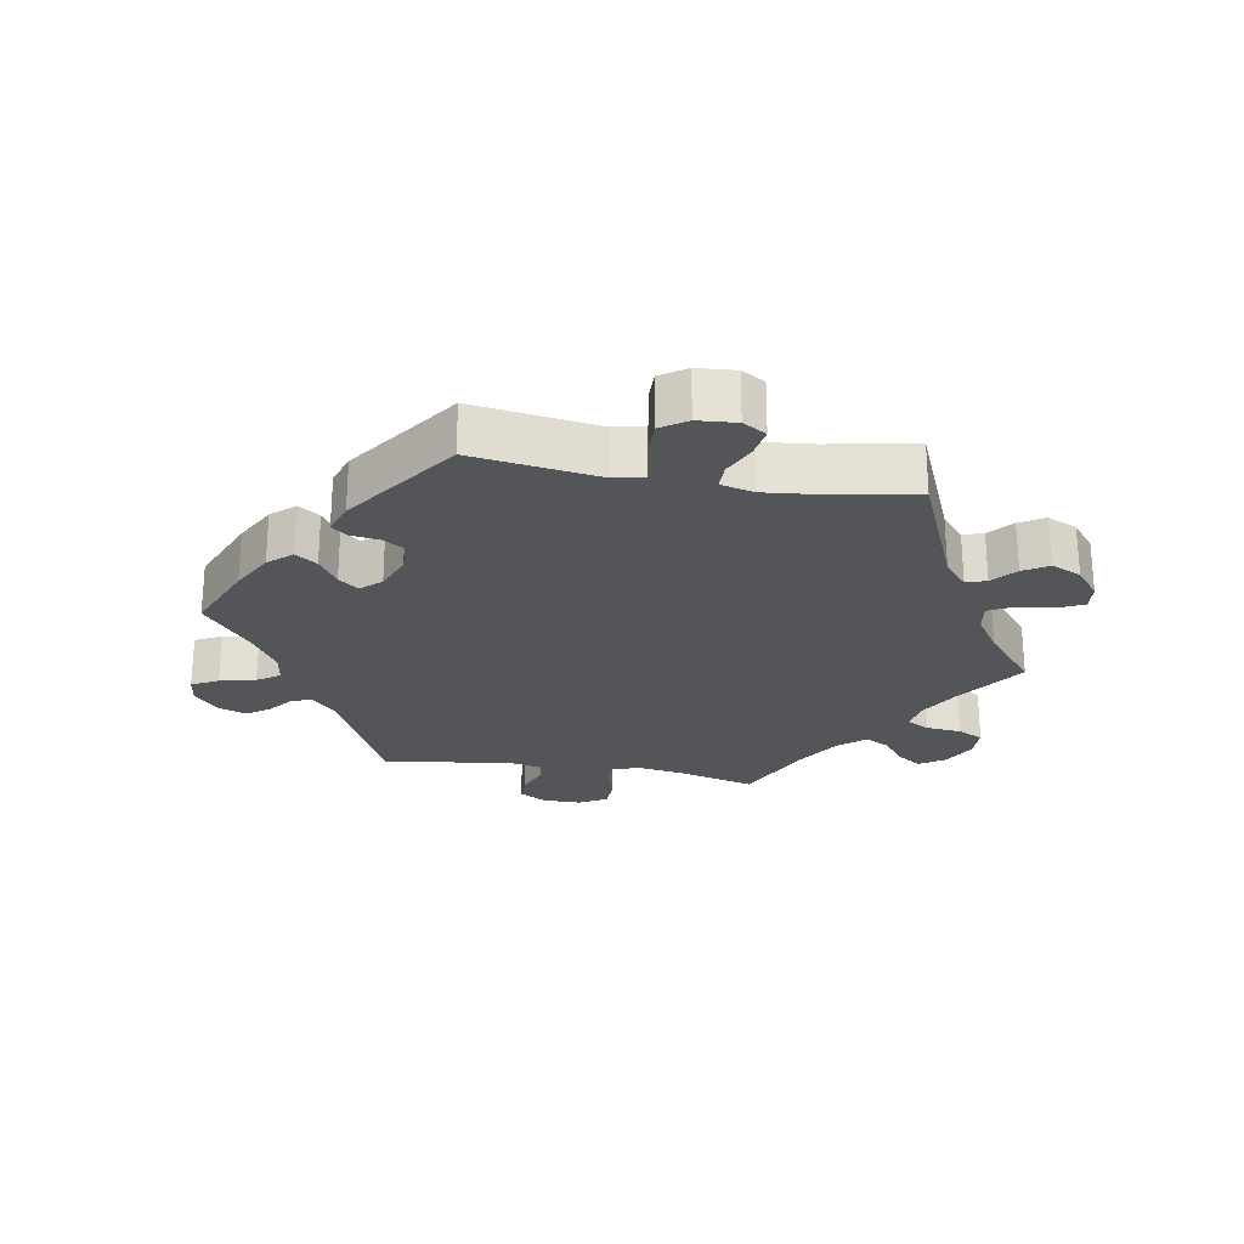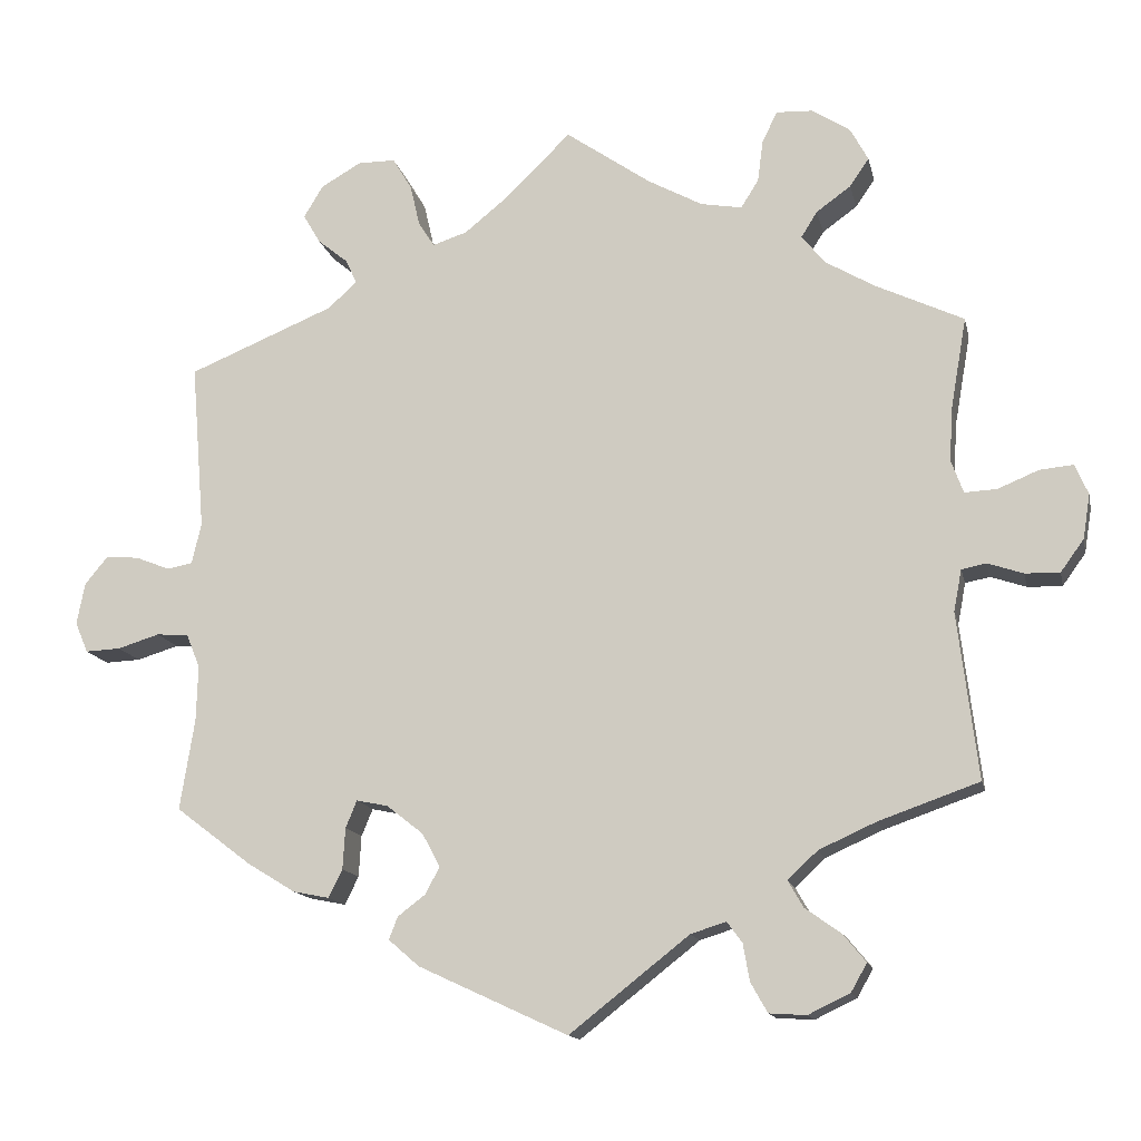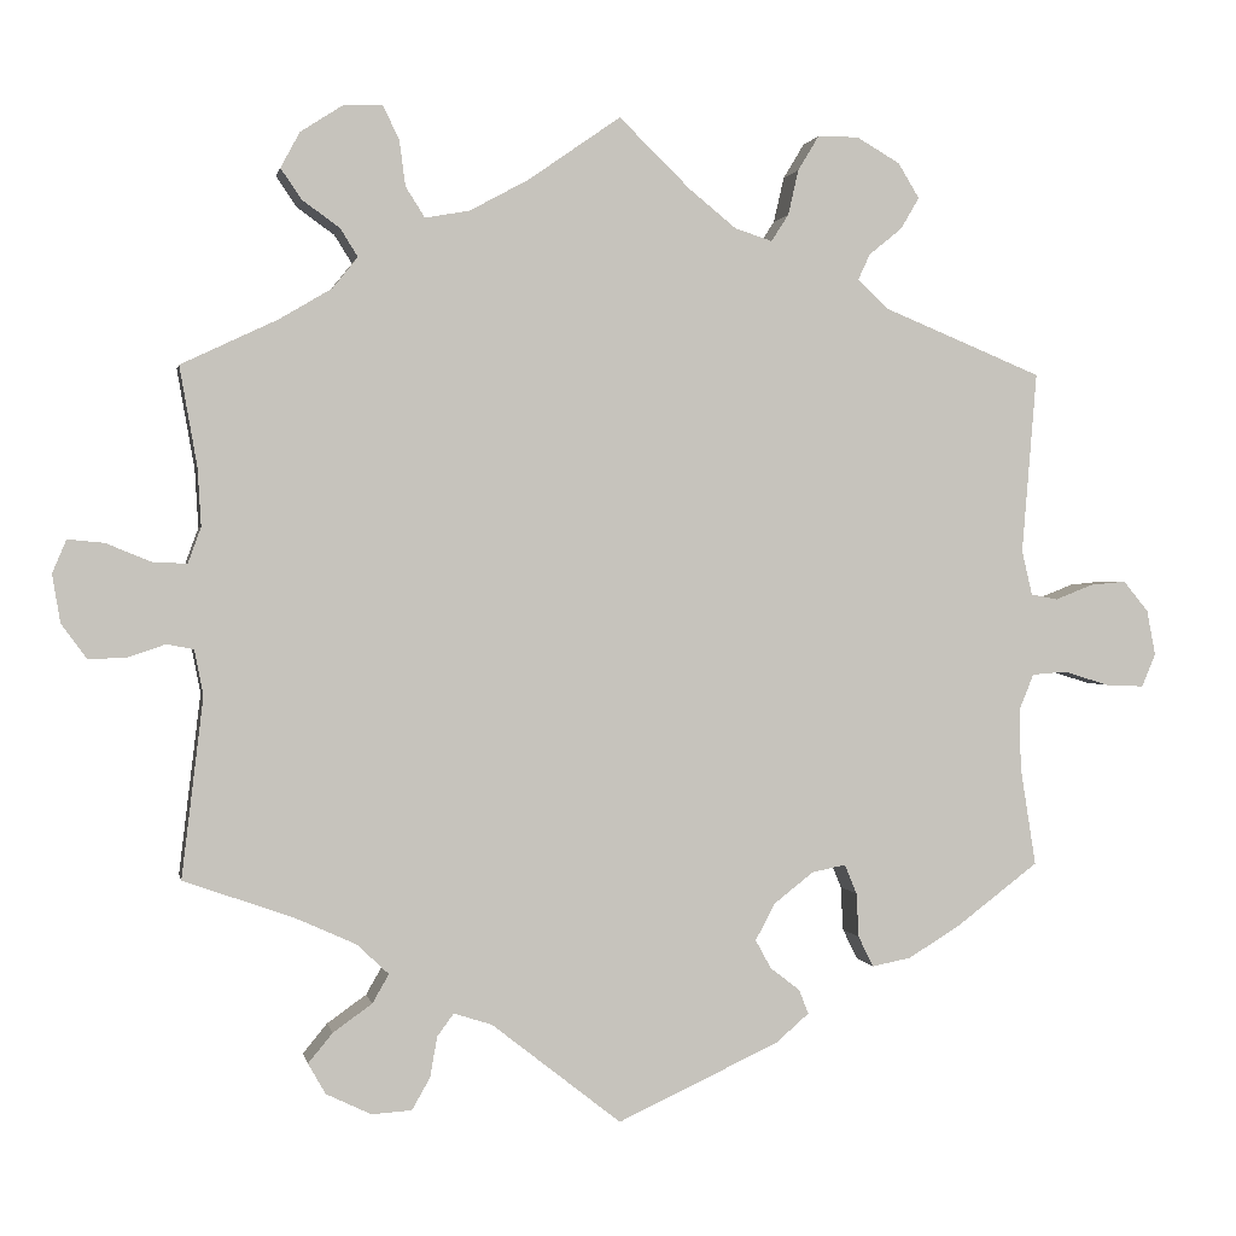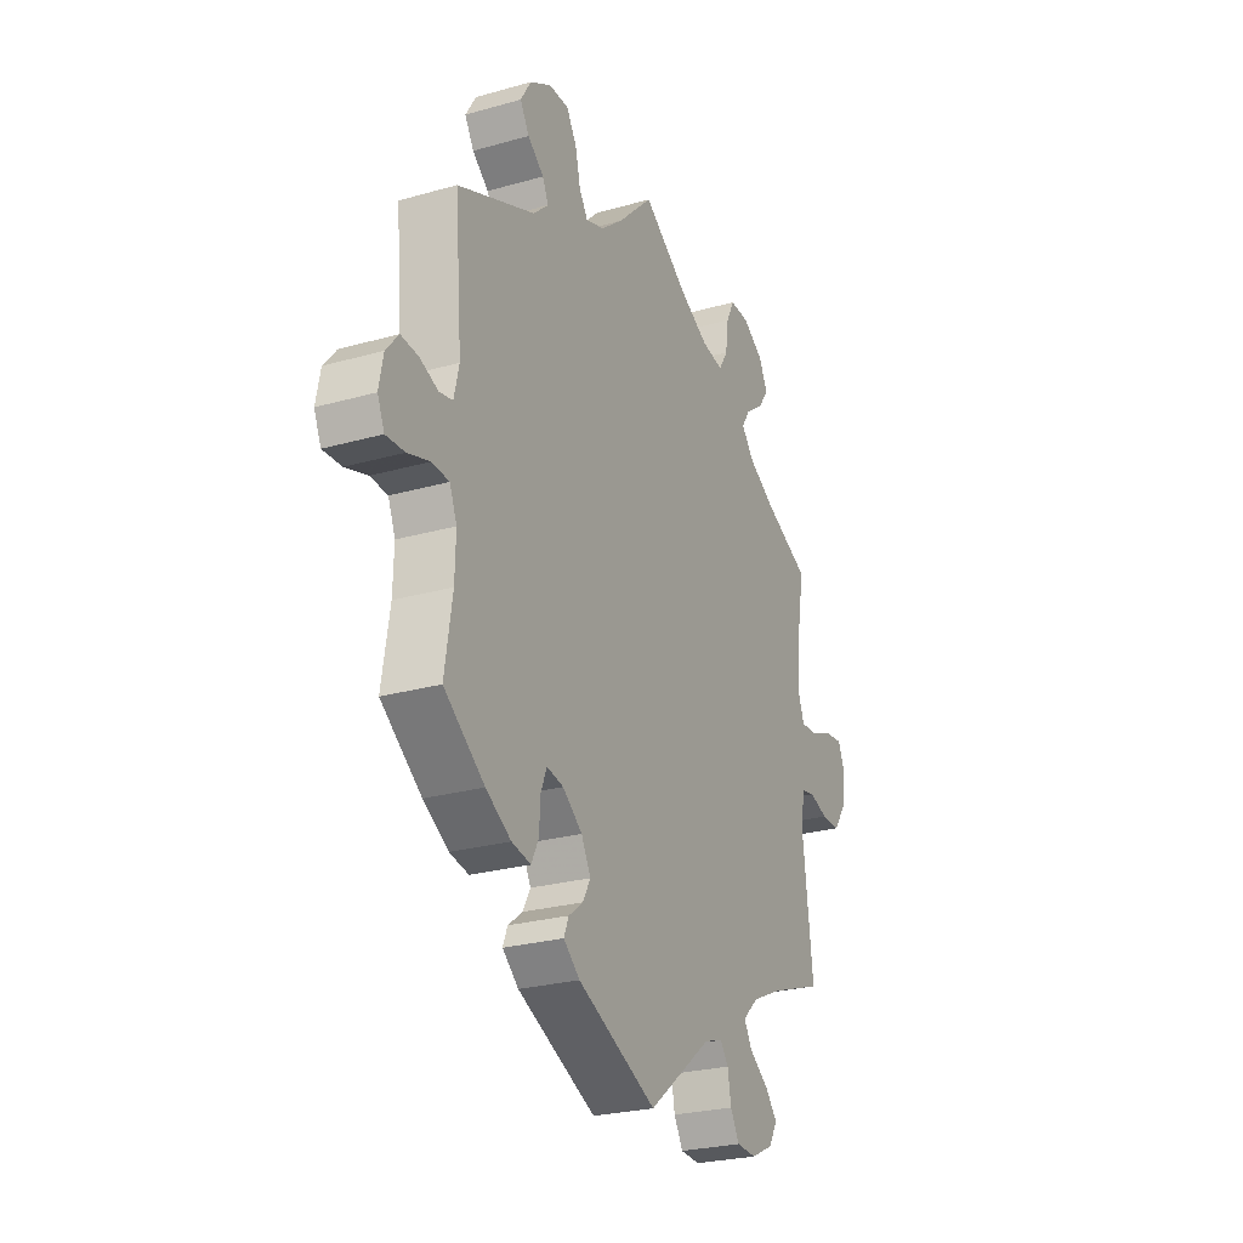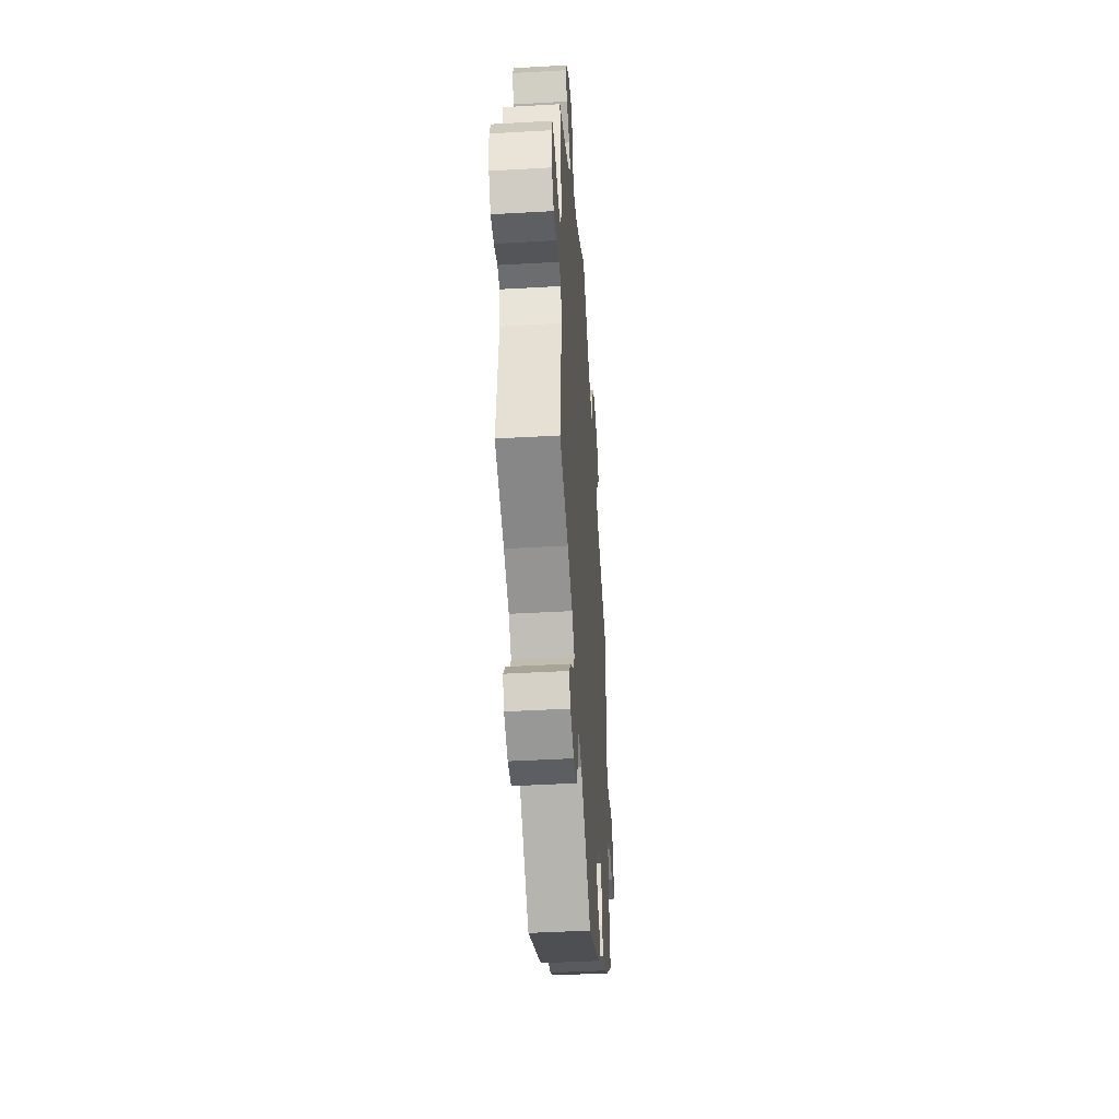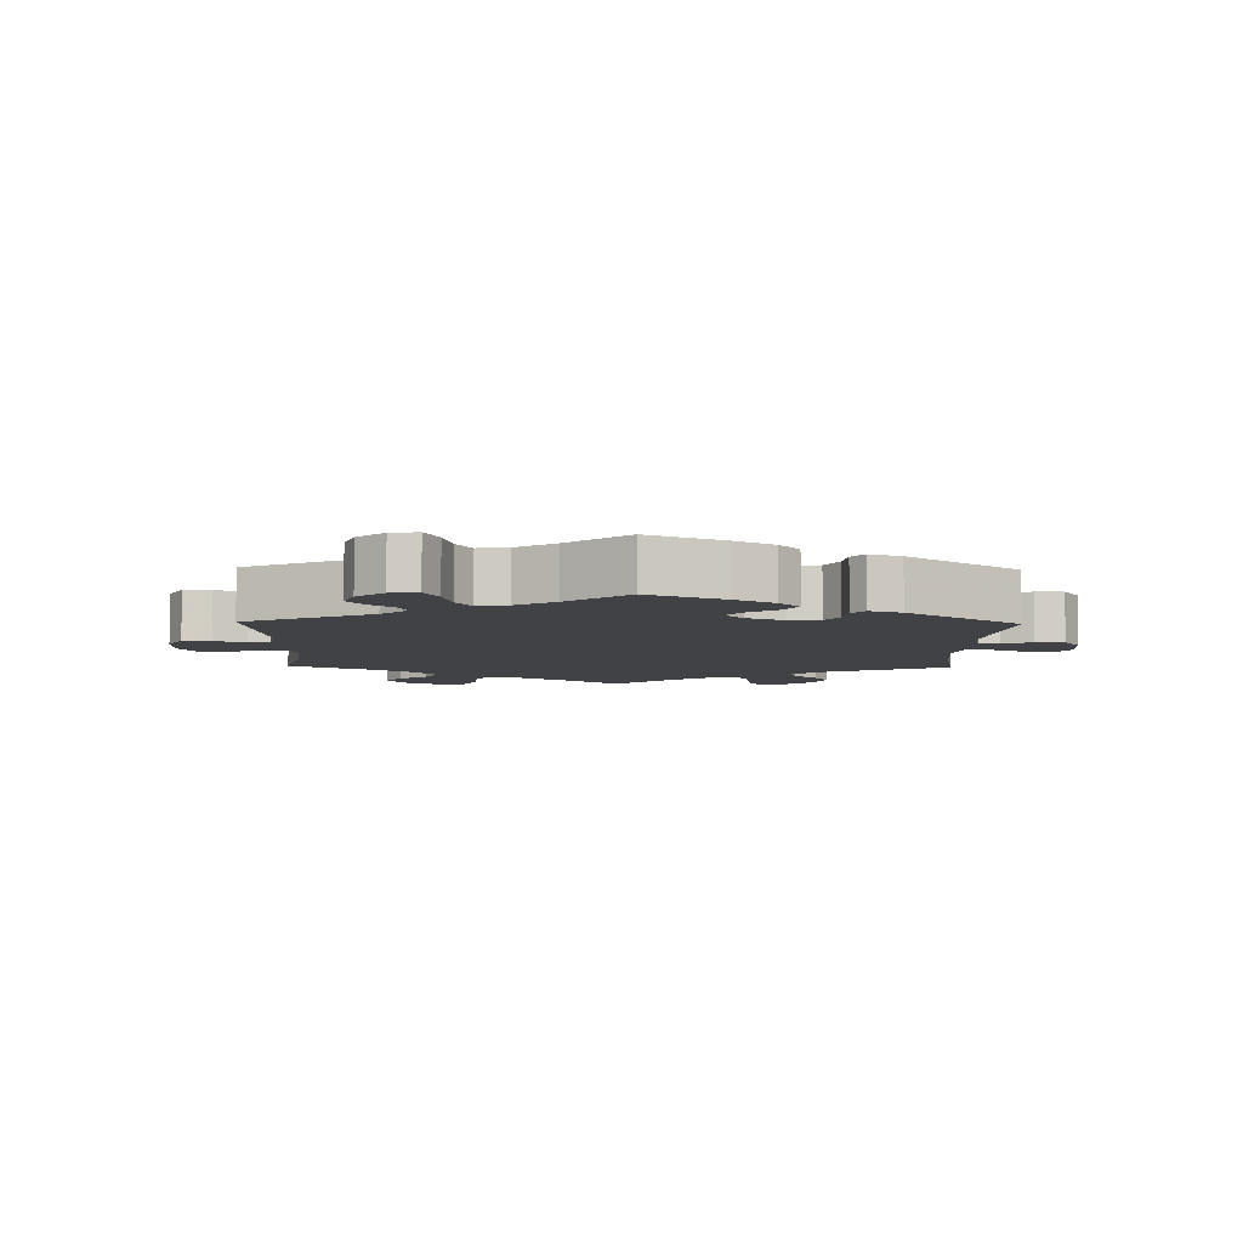
<metadata>
{"format":"obj","ext":"obj","renderer":"f3d","projection":"perspective","resolution":1024,"background":"white","views":[{"elev":-24.8,"azim":-159.9,"up":"+Y"},{"elev":-14.1,"azim":-167.9,"up":"+Z"},{"elev":1.0,"azim":-10.8,"up":"+Z"},{"elev":-25.7,"azim":114.4,"up":"+Z"},{"elev":-43.1,"azim":-86.1,"up":"+Z"},{"elev":-6.6,"azim":118.7,"up":"+Y"}]}
</metadata>
<code>
v -0.149 0.07 -0.461
v -0.193 0.07 -0.447
v -0.212 0.07 -0.473
v -0.22 0.07 -0.519
v -0.241 0.07 -0.556
v -0.287 0.07 -0.559
v -0.339 0.07 -0.534
v -0.359 0.07 -0.499
v -0.331 0.07 -0.465
v -0.286 0.07 -0.433
v -0.267 0.07 -0.4
v -0.304 0.07 -0.365
v -0.375 0.07 -0.333
v -0.5 0.07 -0.289
v -0.475 0.07 -0.082
v -0.485 0.07 -0.03
v -0.516 0.07 -0.024
v -0.56 0.07 -0.039
v -0.603 0.07 -0.04
v -0.632 0.07 0
v -0.641 0.07 0.055
v -0.625 0.07 0.093
v -0.583 0.07 0.089
v -0.532 0.07 0.068
v -0.492 0.07 0.066
v -0.477 0.07 0.107
v -0.481 0.07 0.174
v -0.501 0.07 0.288
v -0.391 0.07 0.34
v -0.33 0.07 0.376
v -0.301 0.07 0.412
v -0.321 0.07 0.444
v -0.364 0.07 0.475
v -0.388 0.07 0.51
v -0.366 0.07 0.551
v -0.318 0.07 0.582
v -0.273 0.07 0.584
v -0.254 0.07 0.546
v -0.247 0.07 0.493
v -0.225 0.07 0.458
v -0.174 0.07 0.467
v -0.106 0.07 0.504
v 0 0.07 0.578
v 0.083 0.07 0.497
v 0.136 0.07 0.454
v 0.179 0.07 0.44
v 0.199 0.07 0.471
v 0.211 0.07 0.523
v 0.235 0.07 0.563
v 0.282 0.07 0.563
v 0.332 0.07 0.534
v 0.356 0.07 0.494
v 0.335 0.07 0.458
v 0.297 0.07 0.427
v 0.283 0.07 0.397
v 0.319 0.07 0.364
v 0.501 0.07 0.289
v 0.484 0.07 0.081
v 0.496 0.07 0.03
v 0.527 0.07 0.024
v 0.57 0.07 0.041
v 0.611 0.07 0.045
v 0.64 0.07 0.01
v 0.65 0.07 -0.042
v 0.634 0.07 -0.08
v 0.59 0.07 -0.078
v 0.538 0.07 -0.062
v 0.498 0.07 -0.065
v 0.481 0.07 -0.107
v 0.483 0.07 -0.176
v 0.501 0.07 -0.289
v 0.406 0.07 -0.361
v 0.347 0.07 -0.397
v 0.302 0.07 -0.406
v 0.285 0.07 -0.371
v 0.282 0.07 -0.32
v 0.268 0.07 -0.286
v 0.229 0.07 -0.294
v 0.183 0.07 -0.33
v 0.161 0.07 -0.372
v 0.179 0.07 -0.405
v 0.213 0.07 -0.431
v 0.224 0.07 -0.459
v 0.186 0.07 -0.492
v 0 0.07 -0.578
v -0.149 0 -0.461
v -0.193 0 -0.447
v -0.212 0 -0.473
v -0.22 0 -0.519
v -0.241 0 -0.556
v -0.287 0 -0.559
v -0.339 0 -0.534
v -0.359 0 -0.499
v -0.331 0 -0.465
v -0.286 0 -0.433
v -0.267 0 -0.4
v -0.304 0 -0.365
v -0.375 0 -0.333
v -0.5 0 -0.289
v -0.475 0 -0.082
v -0.485 0 -0.03
v -0.516 0 -0.024
v -0.56 0 -0.039
v -0.603 0 -0.04
v -0.632 0 0
v -0.641 0 0.055
v -0.625 0 0.093
v -0.583 0 0.089
v -0.532 0 0.068
v -0.492 0 0.066
v -0.477 0 0.107
v -0.481 0 0.174
v -0.501 0 0.288
v -0.391 0 0.34
v -0.33 0 0.376
v -0.301 0 0.412
v -0.321 0 0.444
v -0.364 0 0.475
v -0.388 0 0.51
v -0.366 0 0.551
v -0.318 0 0.582
v -0.273 0 0.584
v -0.254 0 0.546
v -0.247 0 0.493
v -0.225 0 0.458
v -0.174 0 0.467
v -0.106 0 0.504
v 0 0 0.578
v 0.083 0 0.497
v 0.136 0 0.454
v 0.179 0 0.44
v 0.199 0 0.471
v 0.211 0 0.523
v 0.235 0 0.563
v 0.282 0 0.563
v 0.332 0 0.534
v 0.356 0 0.494
v 0.335 0 0.458
v 0.297 0 0.427
v 0.283 0 0.397
v 0.319 0 0.364
v 0.501 0 0.289
v 0.484 0 0.081
v 0.496 0 0.03
v 0.527 0 0.024
v 0.57 0 0.041
v 0.611 0 0.045
v 0.64 0 0.01
v 0.65 0 -0.042
v 0.634 0 -0.08
v 0.59 0 -0.078
v 0.538 0 -0.062
v 0.498 0 -0.065
v 0.481 0 -0.107
v 0.483 0 -0.176
v 0.501 0 -0.289
v 0.406 0 -0.361
v 0.347 0 -0.397
v 0.302 0 -0.406
v 0.285 0 -0.371
v 0.282 0 -0.32
v 0.268 0 -0.286
v 0.229 0 -0.294
v 0.183 0 -0.33
v 0.161 0 -0.372
v 0.179 0 -0.405
v 0.213 0 -0.431
v 0.224 0 -0.459
v 0.186 0 -0.492
v 0 0 -0.578
f 84 85 1
f 81 82 83 84
f 80 81 84 1
f 79 80 1 2
f 78 79 2
f 73 74 75 76
f 73 76 77
f 70 71 72 73
f 69 70 73 77
f 68 69 77 78
f 64 65 66 67
f 64 67 68
f 63 64 68
f 60 61 62 63
f 60 63 68
f 59 60 68 78
f 56 57 58
f 55 56 58 59
f 51 52 53 54
f 51 54 55
f 50 51 55
f 47 48 49 50
f 46 47 50 55
f 45 46 55 59
f 42 43 44
f 41 42 44 45
f 40 41 45 59
f 36 37 38 39
f 36 39 40
f 35 36 40
f 32 33 34 35
f 31 32 35 40
f 30 31 40 59
f 27 28 29
f 26 27 29 30
f 25 26 30 59
f 21 22 23 24
f 21 24 25
f 17 18 19 20
f 16 17 20 21
f 13 14 15
f 12 13 15 16
f 11 12 16
f 7 8 9 10
f 7 10 11
f 6 7 11
f 3 4 5 6
f 2 3 6 11
f 78 2 11 16
f 25 59 78
f 16 21 25 78
f 86 170 169
f 169 168 167 166
f 86 169 166 165
f 87 86 165 164
f 87 164 163
f 161 160 159 158
f 162 161 158
f 158 157 156 155
f 162 158 155 154
f 163 162 154 153
f 152 151 150 149
f 153 152 149
f 153 149 148
f 148 147 146 145
f 153 148 145
f 163 153 145 144
f 143 142 141
f 144 143 141 140
f 139 138 137 136
f 140 139 136
f 140 136 135
f 135 134 133 132
f 140 135 132 131
f 144 140 131 130
f 129 128 127
f 130 129 127 126
f 144 130 126 125
f 124 123 122 121
f 125 124 121
f 125 121 120
f 120 119 118 117
f 125 120 117 116
f 144 125 116 115
f 114 113 112
f 115 114 112 111
f 144 115 111 110
f 109 108 107 106
f 110 109 106
f 105 104 103 102
f 106 105 102 101
f 100 99 98
f 101 100 98 97
f 101 97 96
f 95 94 93 92
f 96 95 92
f 96 92 91
f 91 90 89 88
f 96 91 88 87
f 101 96 87 163
f 163 144 110
f 163 110 106 101
f 1 86 87 2
f 2 87 88 3
f 3 88 89 4
f 4 89 90 5
f 5 90 91 6
f 6 91 92 7
f 7 92 93 8
f 8 93 94 9
f 9 94 95 10
f 10 95 96 11
f 11 96 97 12
f 12 97 98 13
f 13 98 99 14
f 14 99 100 15
f 15 100 101 16
f 16 101 102 17
f 17 102 103 18
f 18 103 104 19
f 19 104 105 20
f 20 105 106 21
f 21 106 107 22
f 22 107 108 23
f 23 108 109 24
f 24 109 110 25
f 25 110 111 26
f 26 111 112 27
f 27 112 113 28
f 28 113 114 29
f 29 114 115 30
f 30 115 116 31
f 31 116 117 32
f 32 117 118 33
f 33 118 119 34
f 34 119 120 35
f 35 120 121 36
f 36 121 122 37
f 37 122 123 38
f 38 123 124 39
f 39 124 125 40
f 40 125 126 41
f 41 126 127 42
f 42 127 128 43
f 43 128 129 44
f 44 129 130 45
f 45 130 131 46
f 46 131 132 47
f 47 132 133 48
f 48 133 134 49
f 49 134 135 50
f 50 135 136 51
f 51 136 137 52
f 52 137 138 53
f 53 138 139 54
f 54 139 140 55
f 55 140 141 56
f 56 141 142 57
f 57 142 143 58
f 58 143 144 59
f 59 144 145 60
f 60 145 146 61
f 61 146 147 62
f 62 147 148 63
f 63 148 149 64
f 64 149 150 65
f 65 150 151 66
f 66 151 152 67
f 67 152 153 68
f 68 153 154 69
f 69 154 155 70
f 70 155 156 71
f 71 156 157 72
f 72 157 158 73
f 73 158 159 74
f 74 159 160 75
f 75 160 161 76
f 76 161 162 77
f 77 162 163 78
f 78 163 164 79
f 79 164 165 80
f 80 165 166 81
f 81 166 167 82
f 82 167 168 83
f 83 168 169 84
f 84 169 170 85
f 85 170 86 1

</code>
